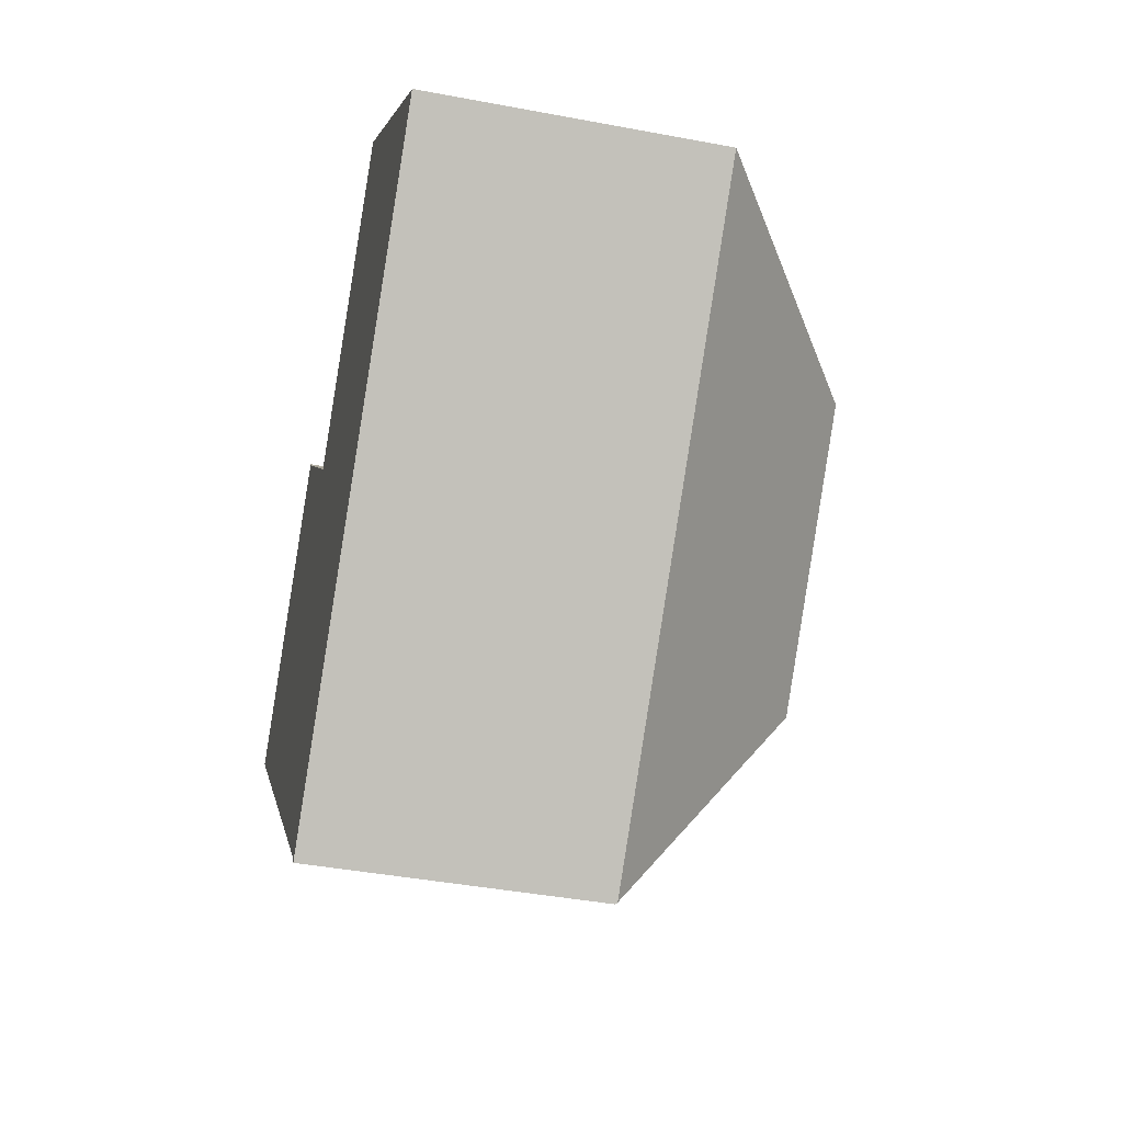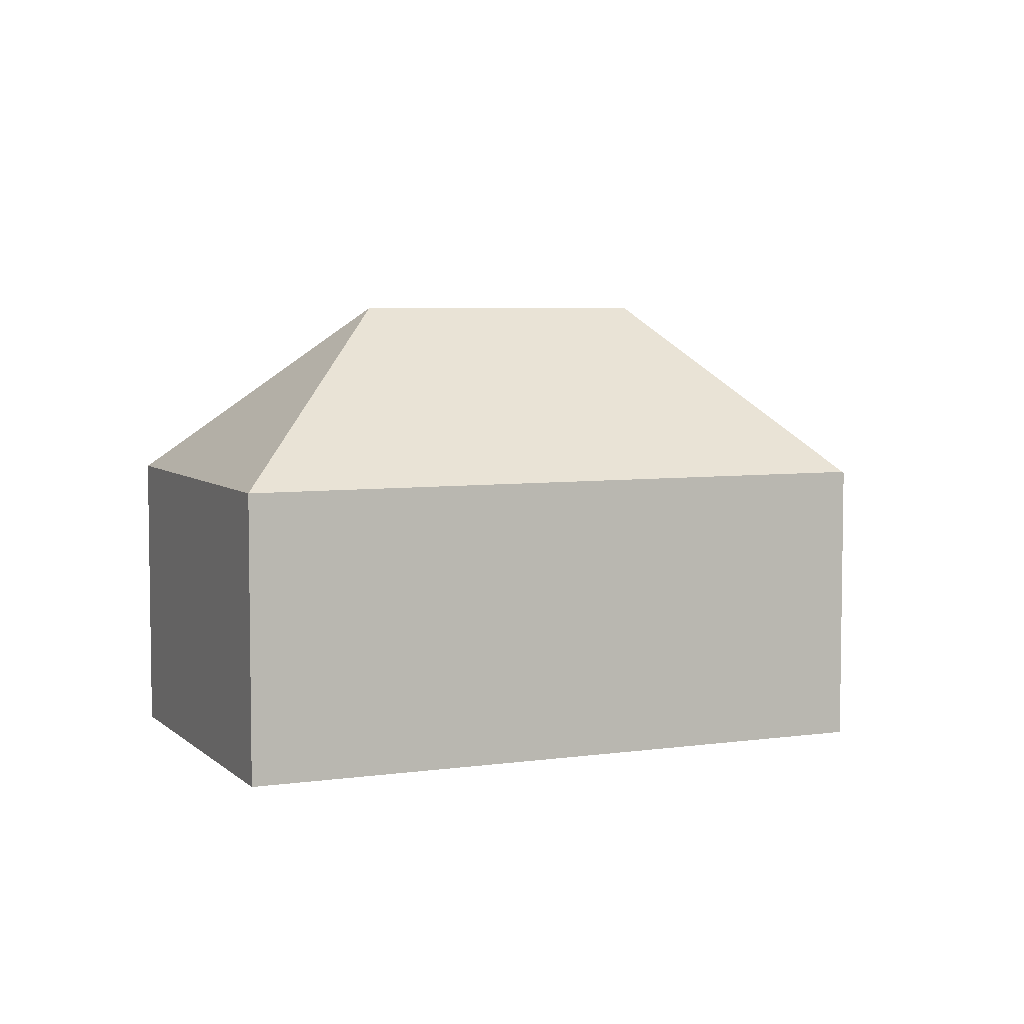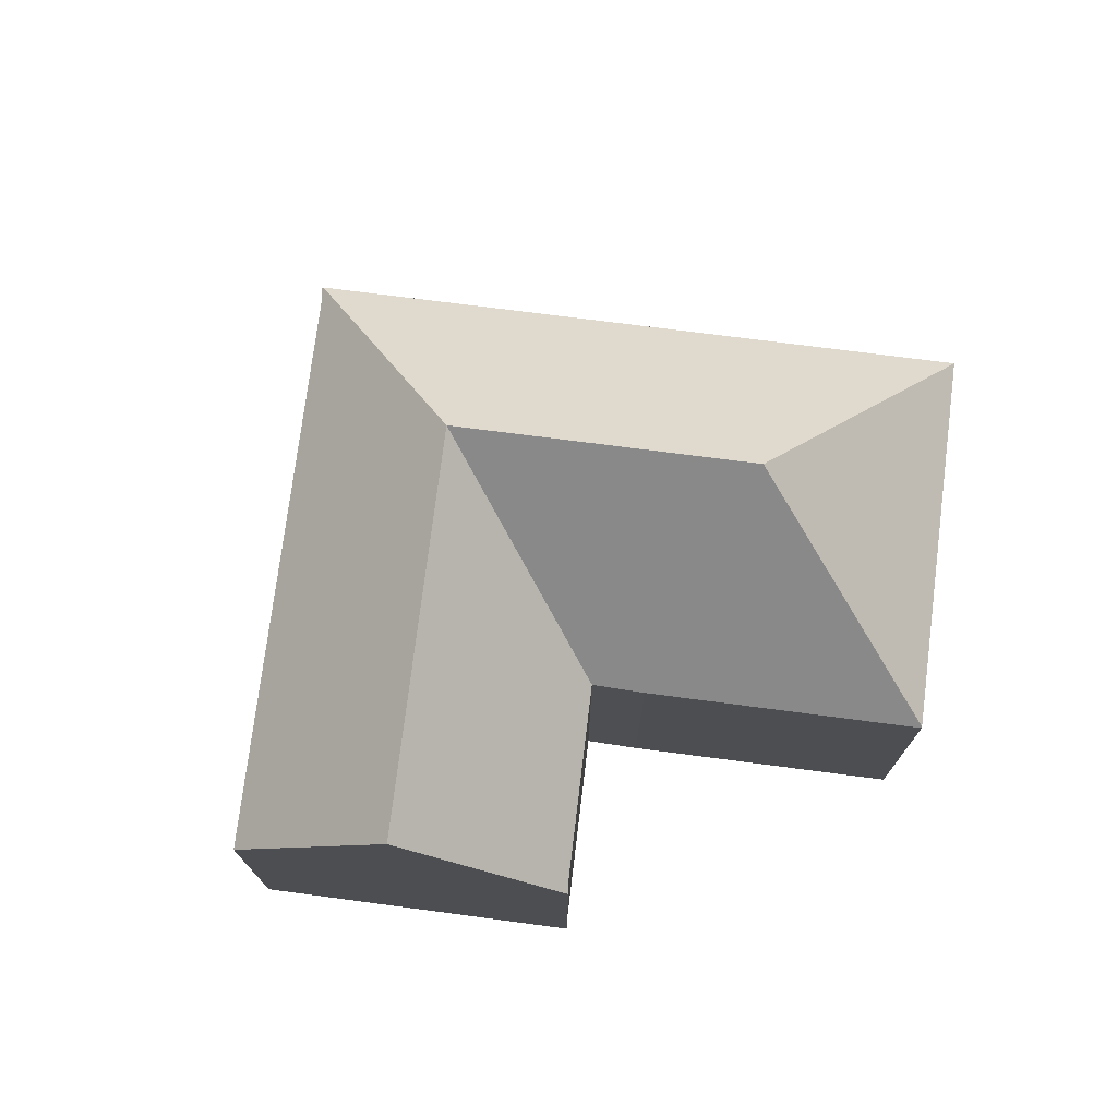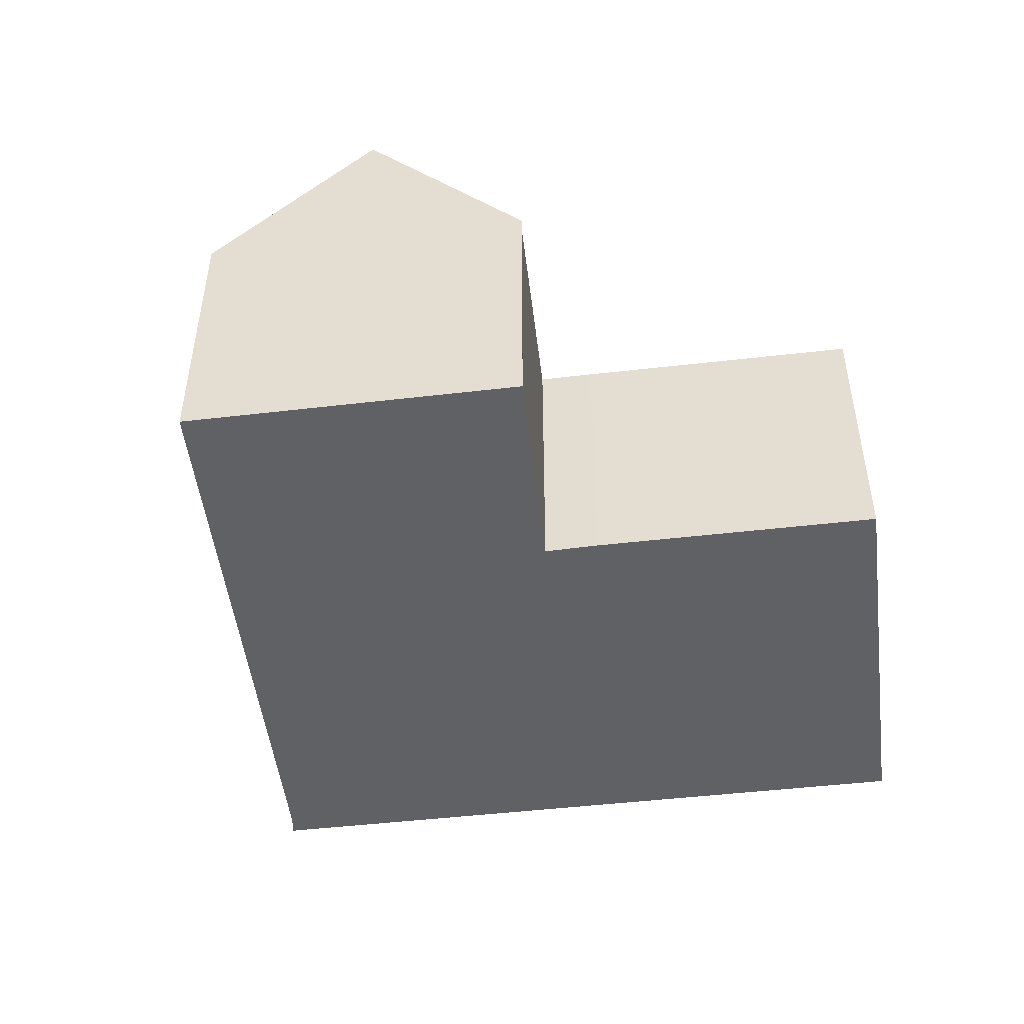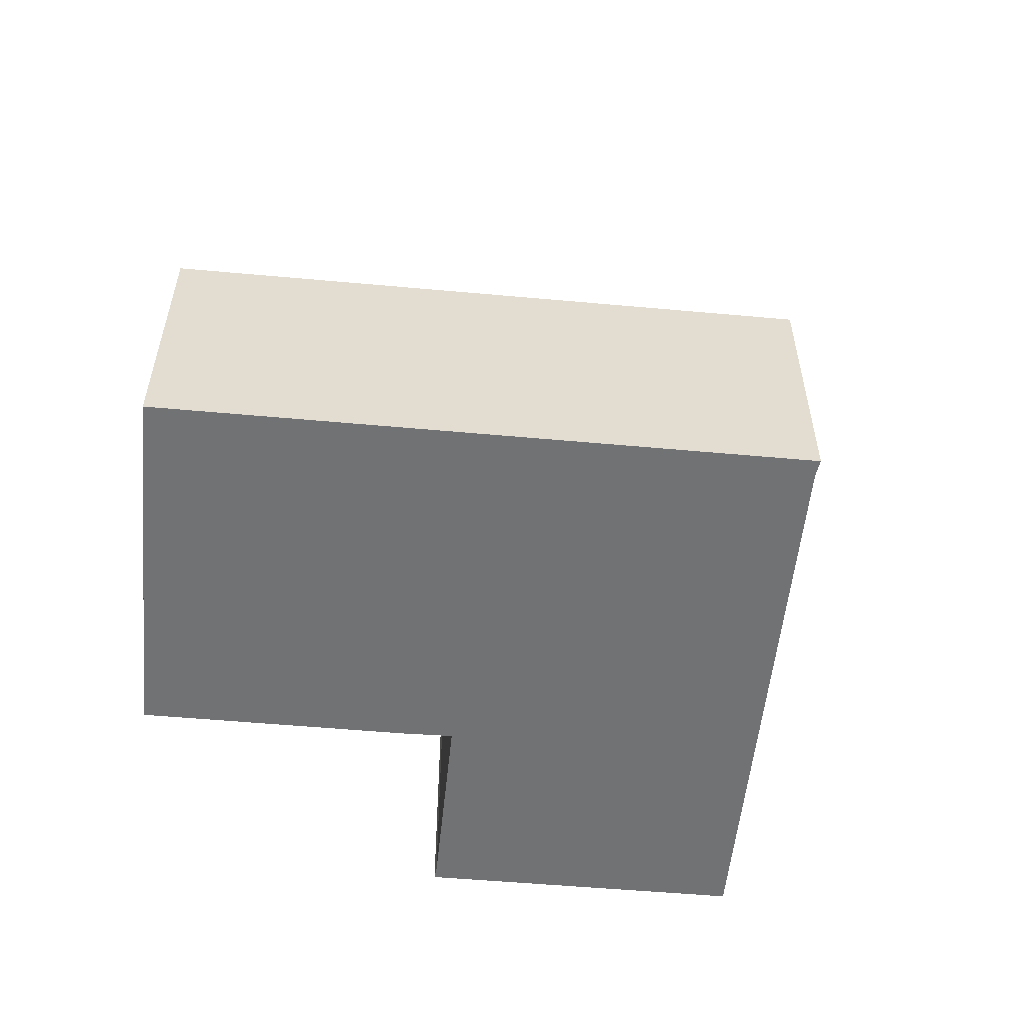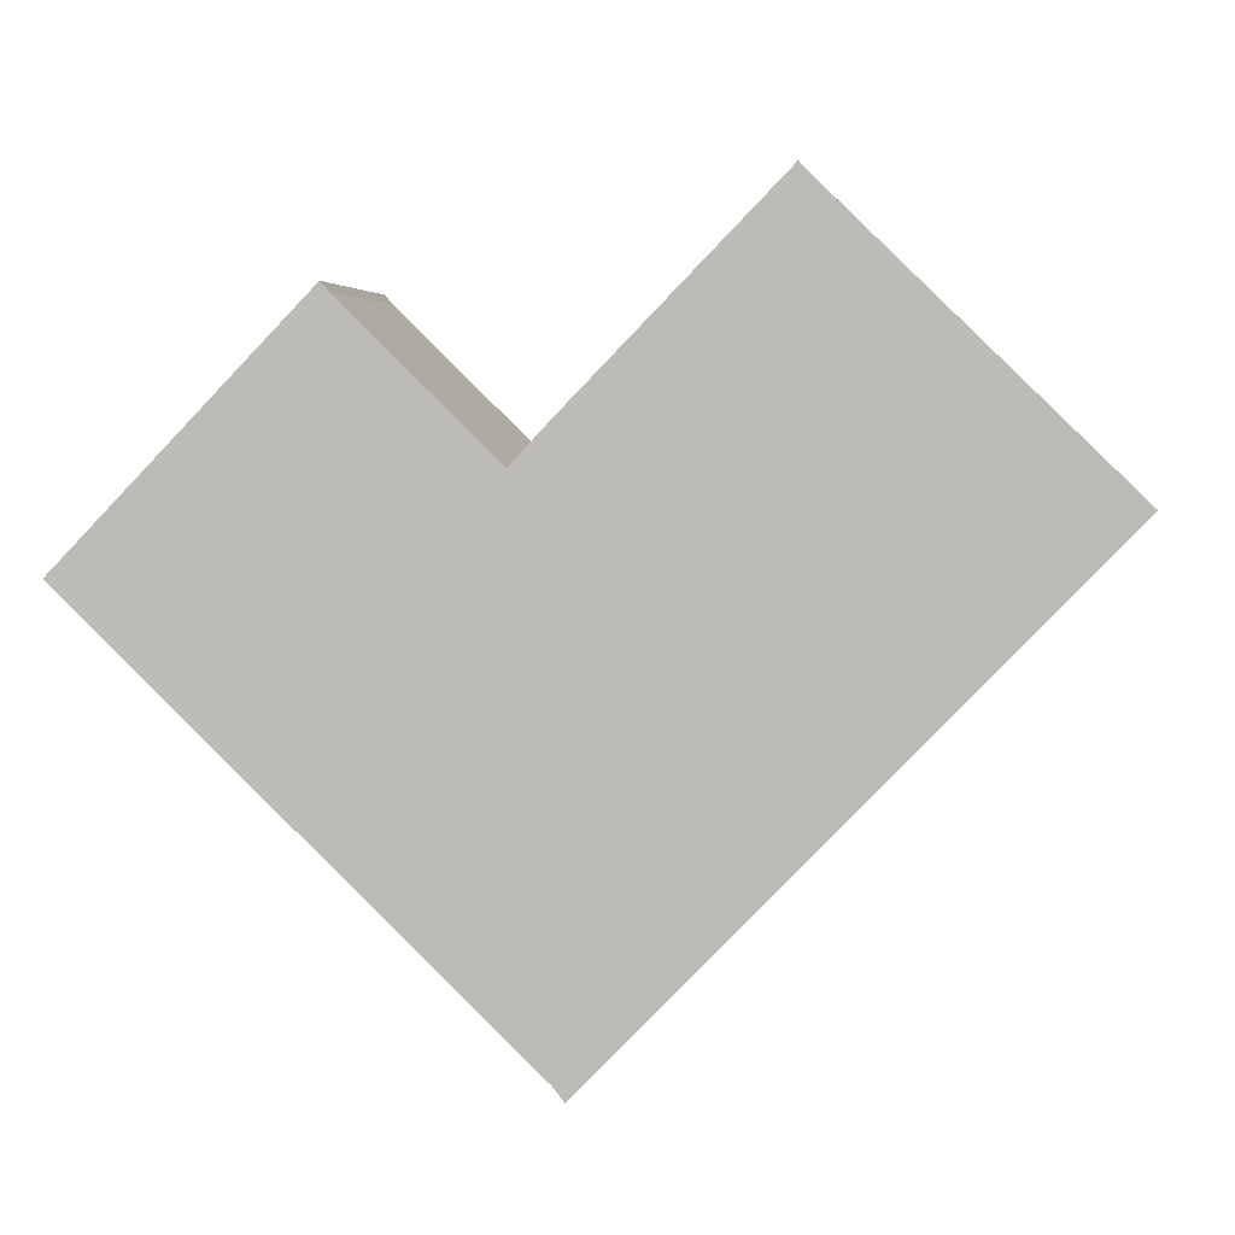
<metadata>
{"format":"obj","ext":"obj","renderer":"f3d","projection":"perspective","resolution":1024,"background":"white","views":[{"elev":-41.9,"azim":77.2,"up":"+Z"},{"elev":5.5,"azim":110.3,"up":"+Y"},{"elev":74.2,"azim":-38.6,"up":"+Y"},{"elev":-49.2,"azim":-38.7,"up":"+Y"},{"elev":-55.6,"azim":128.6,"up":"+Y"},{"elev":4.4,"azim":5.7,"up":"+Z"}]}
</metadata>
<code>
v  14.56 10.95 1.281
v  14.43 6.744 7.816
v  14.45 6.767 7.798
v  21.08 6.767 1.391
v  9.548 10.95 -3.896
v  14.99 6.767 -4.906
v  10.11 6.767 -9.946
v  15.63 6.767 -4.244
v  12.34 10.95 -1.014
v  16.41 6.767 -3.439
v  2.708 10.95 2.817
v  0.111 6.783 -0.112
v  0 6.785 4.155e-16
v  3.467 6.784 -3.405
v  6.185 10.95 -0.596
v  9.833 6.785 -9.65
v  9.879 6.773 -9.711
v  10.08 6.721 -9.977
v  5.617 6.775 5.451
v  5.444 6.743 5.662
v  8.907 6.779 2.217
v  8.986 6.779 2.139
v  9.051 6.777 2.21
v  9.846 6.75 3.071
v  9.833 5.909e-16 -9.65
v  10.08 6.109e-16 -9.977
v  9.879 5.946e-16 -9.711
v  3.467 2.085e-16 -3.405
v  0.111 6.858e-18 -0.112
v  0 0 0
v  5.444 -3.467e-16 5.662
v  2.708 -1.725e-16 2.817
v  8.986 -1.31e-16 2.139
v  9.846 -1.88e-16 3.071
v  9.051 -1.353e-16 2.21
v  14.43 -4.786e-16 7.816
v  5.617 -3.338e-16 5.451
v  8.907 -1.358e-16 2.217
v  21.08 -8.517e-17 1.391
v  14.45 -4.775e-16 7.798
v  16.41 2.106e-16 -3.439
v  15.63 2.599e-16 -4.244
v  14.99 3.004e-16 -4.906
v  10.11 6.09e-16 -9.946
g defaultobject
f 1 2 3
f 1 3 4
f 5 6 7
f 6 5 8
f 8 5 9
f 8 9 10
f 10 9 4
f 4 9 1
f 11 12 13
f 12 11 14
f 14 11 15
f 14 15 16
f 16 15 5
f 16 5 7
f 16 7 17
f 17 7 18
f 19 11 20
f 11 19 15
f 15 19 21
f 15 21 22
f 15 22 5
f 22 9 5
f 9 22 23
f 9 23 1
f 1 23 24
f 1 24 2
f 17 25 16
f 25 17 18
f 25 18 26
f 25 26 27
f 25 14 16
f 14 25 28
f 14 28 12
f 12 28 29
f 12 29 13
f 13 29 30
f 13 20 11
f 20 13 30
f 20 30 31
f 31 30 32
f 33 23 22
f 23 33 24
f 24 33 34
f 34 33 35
f 34 2 24
f 2 34 36
f 20 37 19
f 37 20 31
f 37 21 19
f 21 37 22
f 22 37 33
f 33 37 38
f 2 4 3
f 4 2 36
f 4 36 39
f 39 36 40
f 39 10 4
f 10 39 41
f 10 41 8
f 8 41 6
f 6 41 7
f 7 41 42
f 7 42 43
f 7 43 44
f 7 44 18
f 18 44 26
f 40 41 39
f 41 40 36
f 41 36 34
f 41 34 42
f 42 34 43
f 43 34 44
f 44 34 35
f 44 35 33
f 44 33 38
f 44 38 37
f 44 37 26
f 26 37 27
f 27 37 25
f 25 37 28
f 28 37 31
f 28 31 32
f 28 32 30
f 28 30 29

</code>
